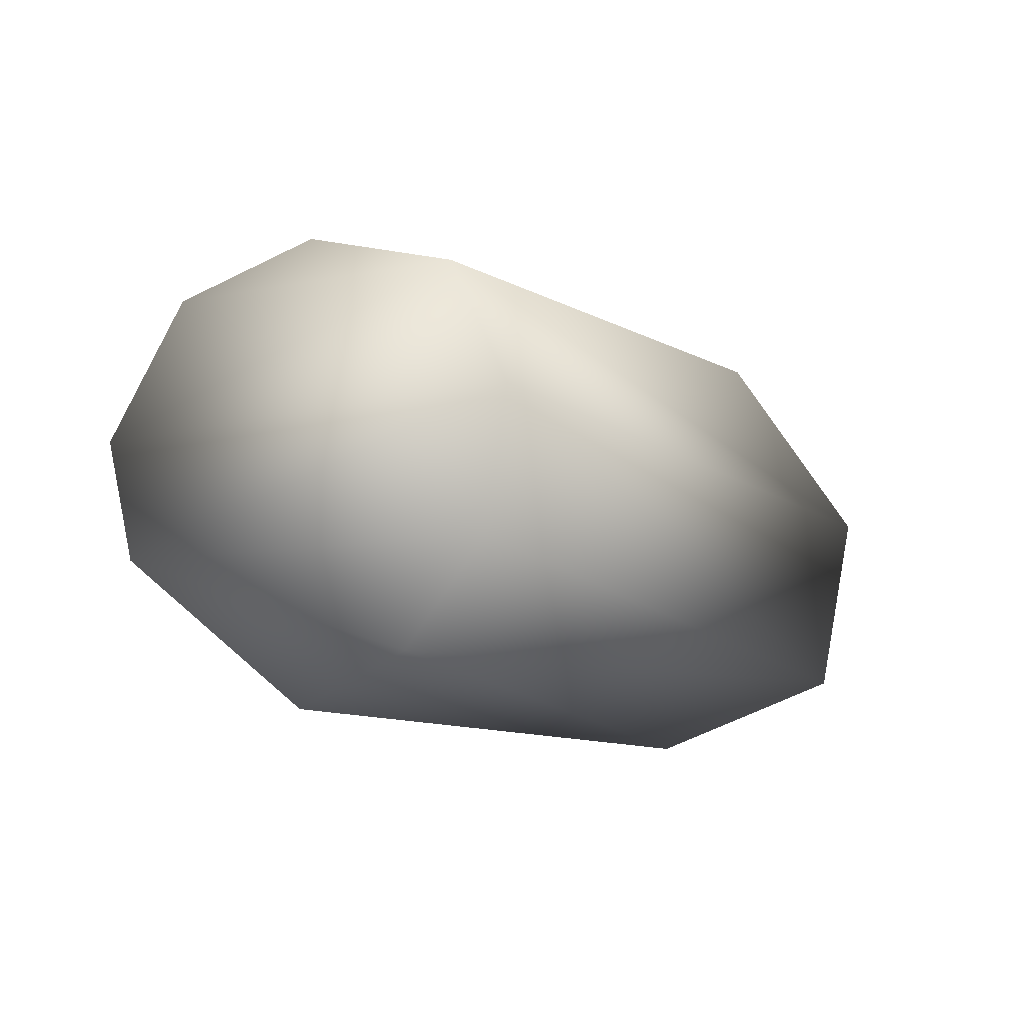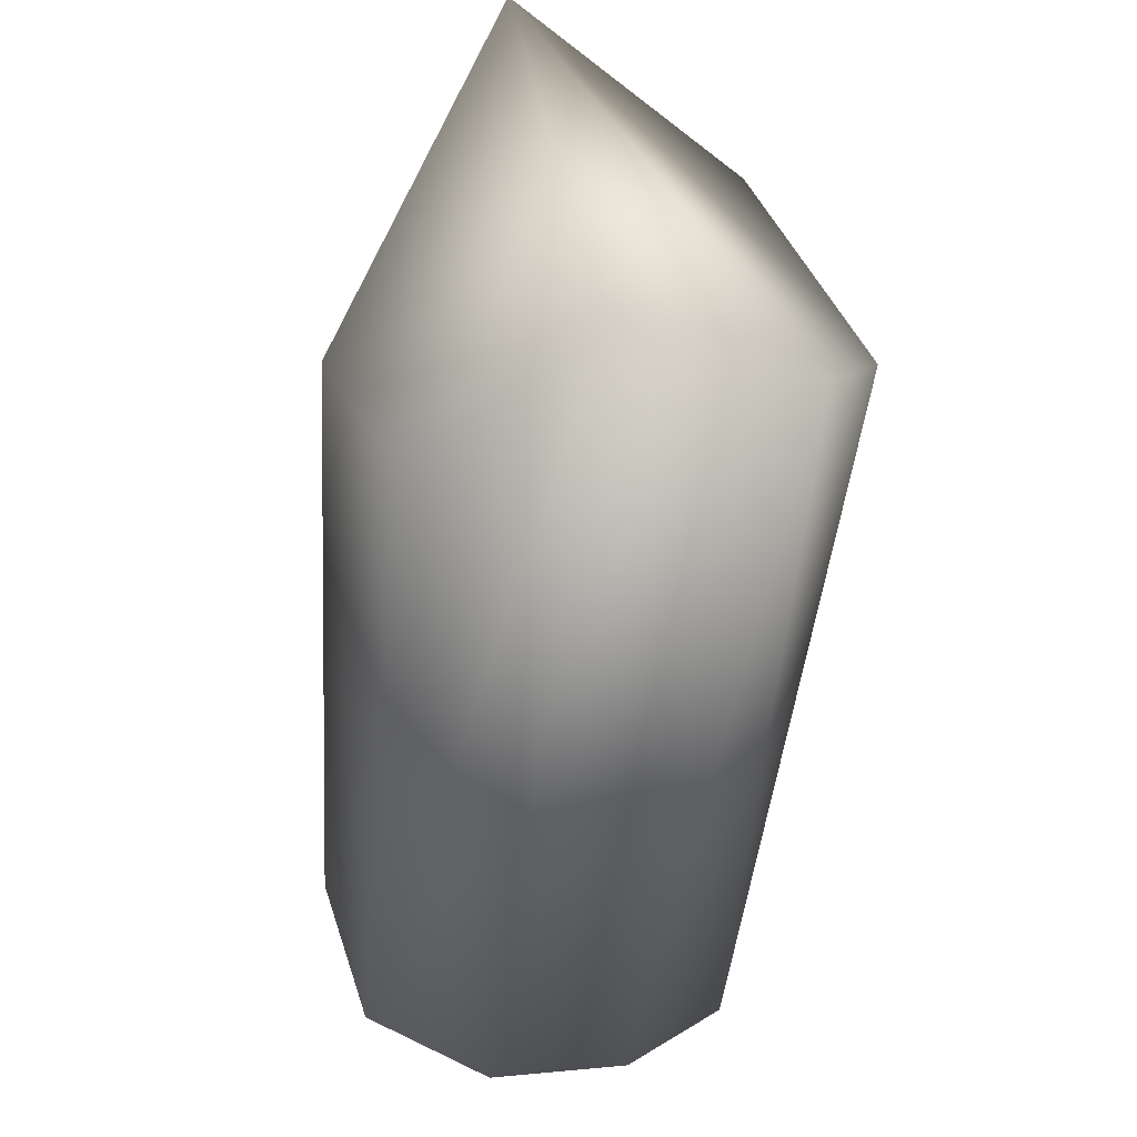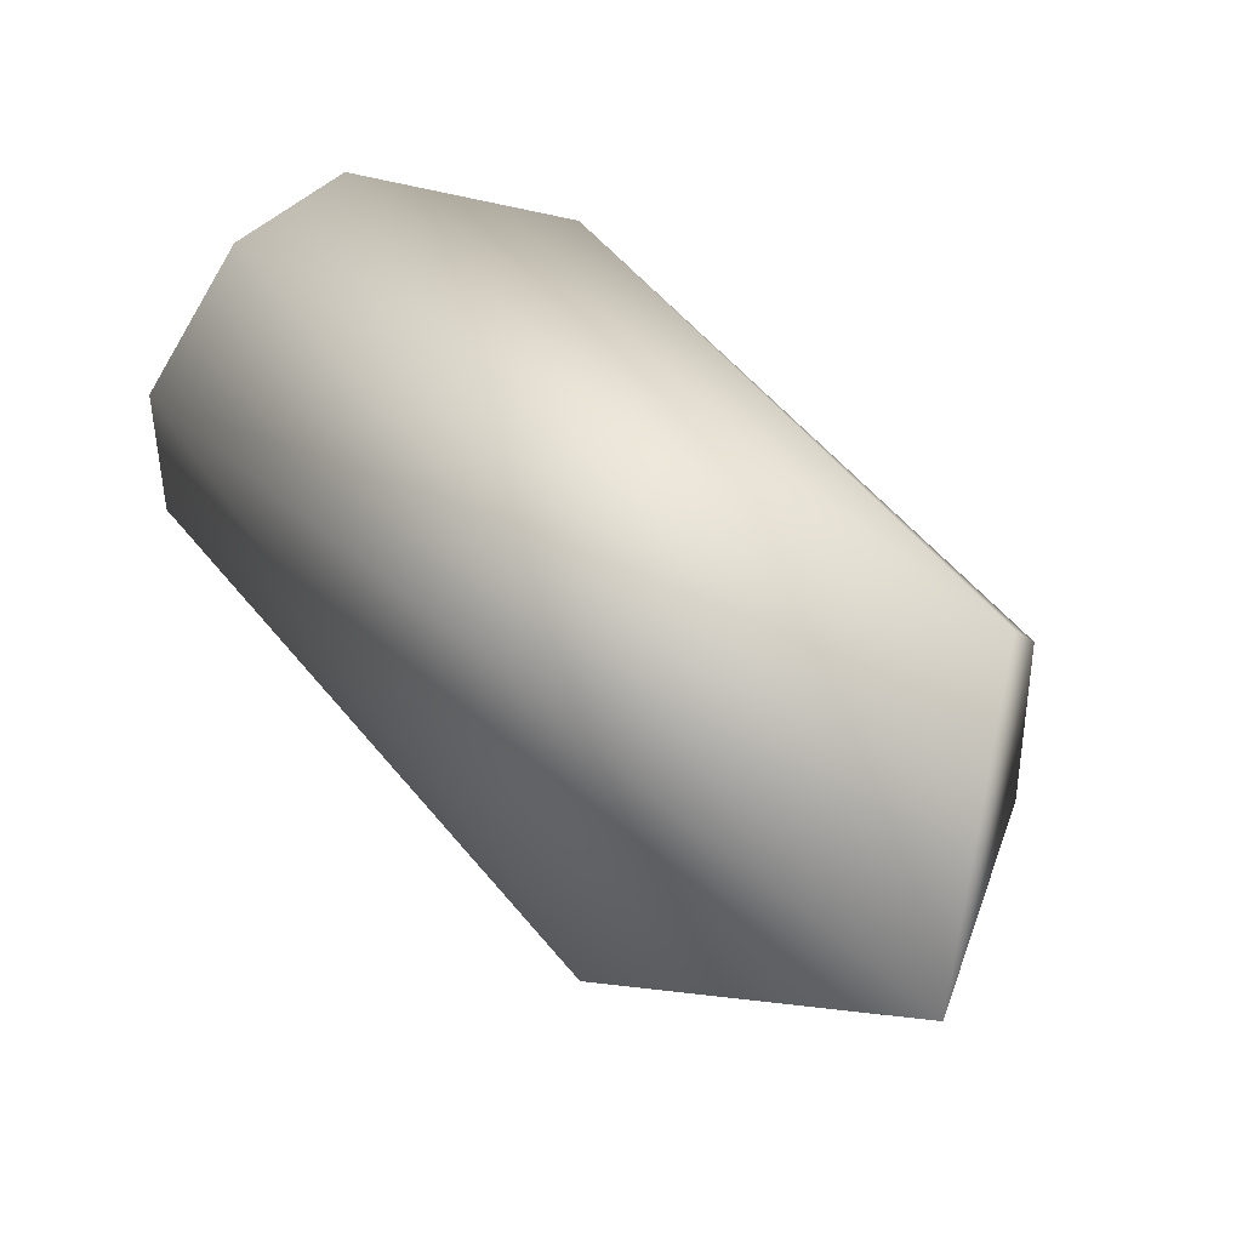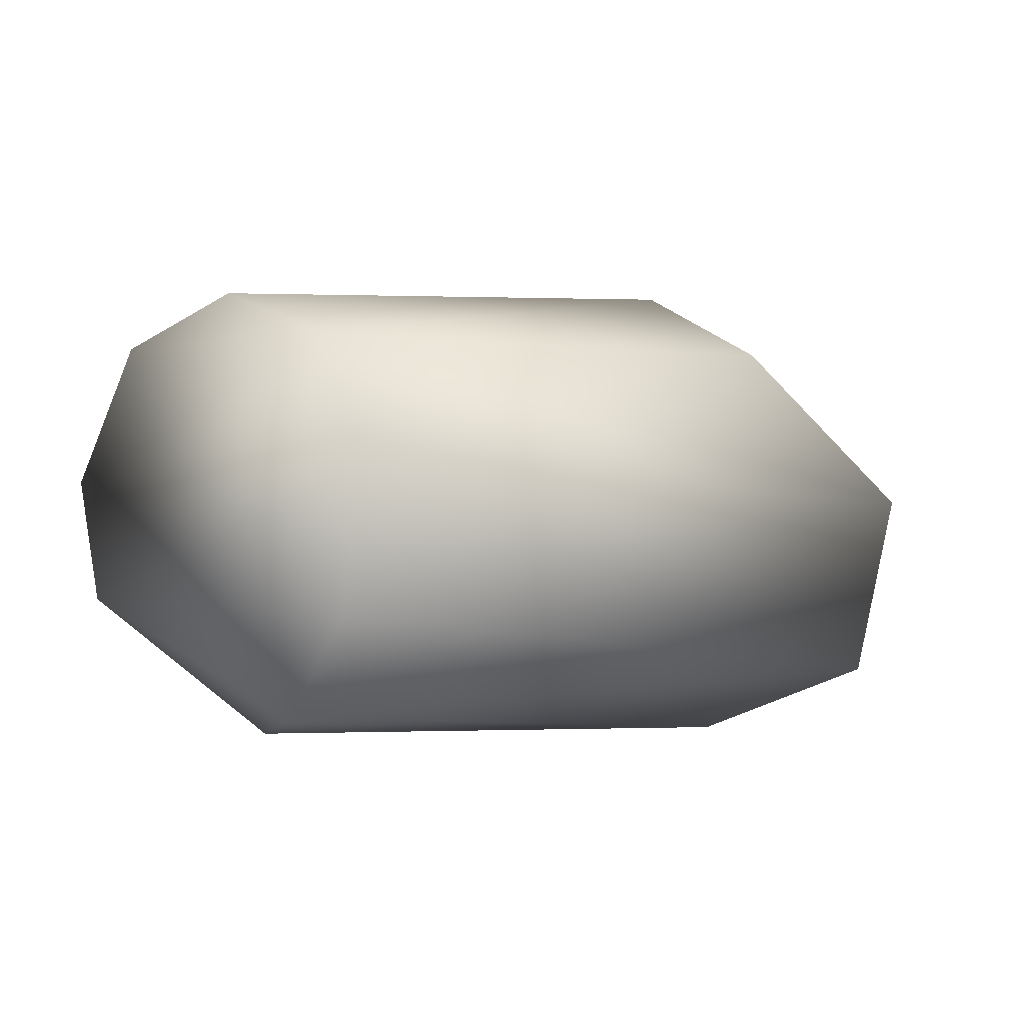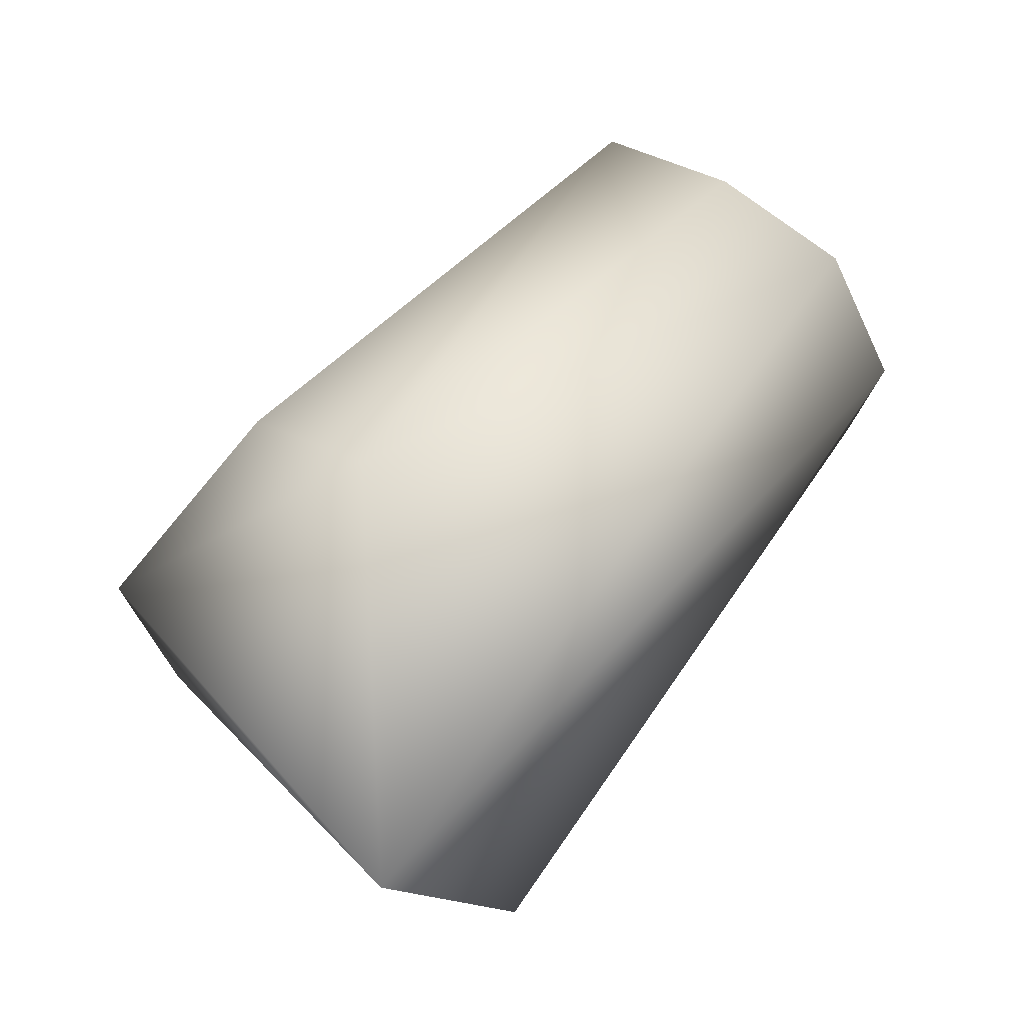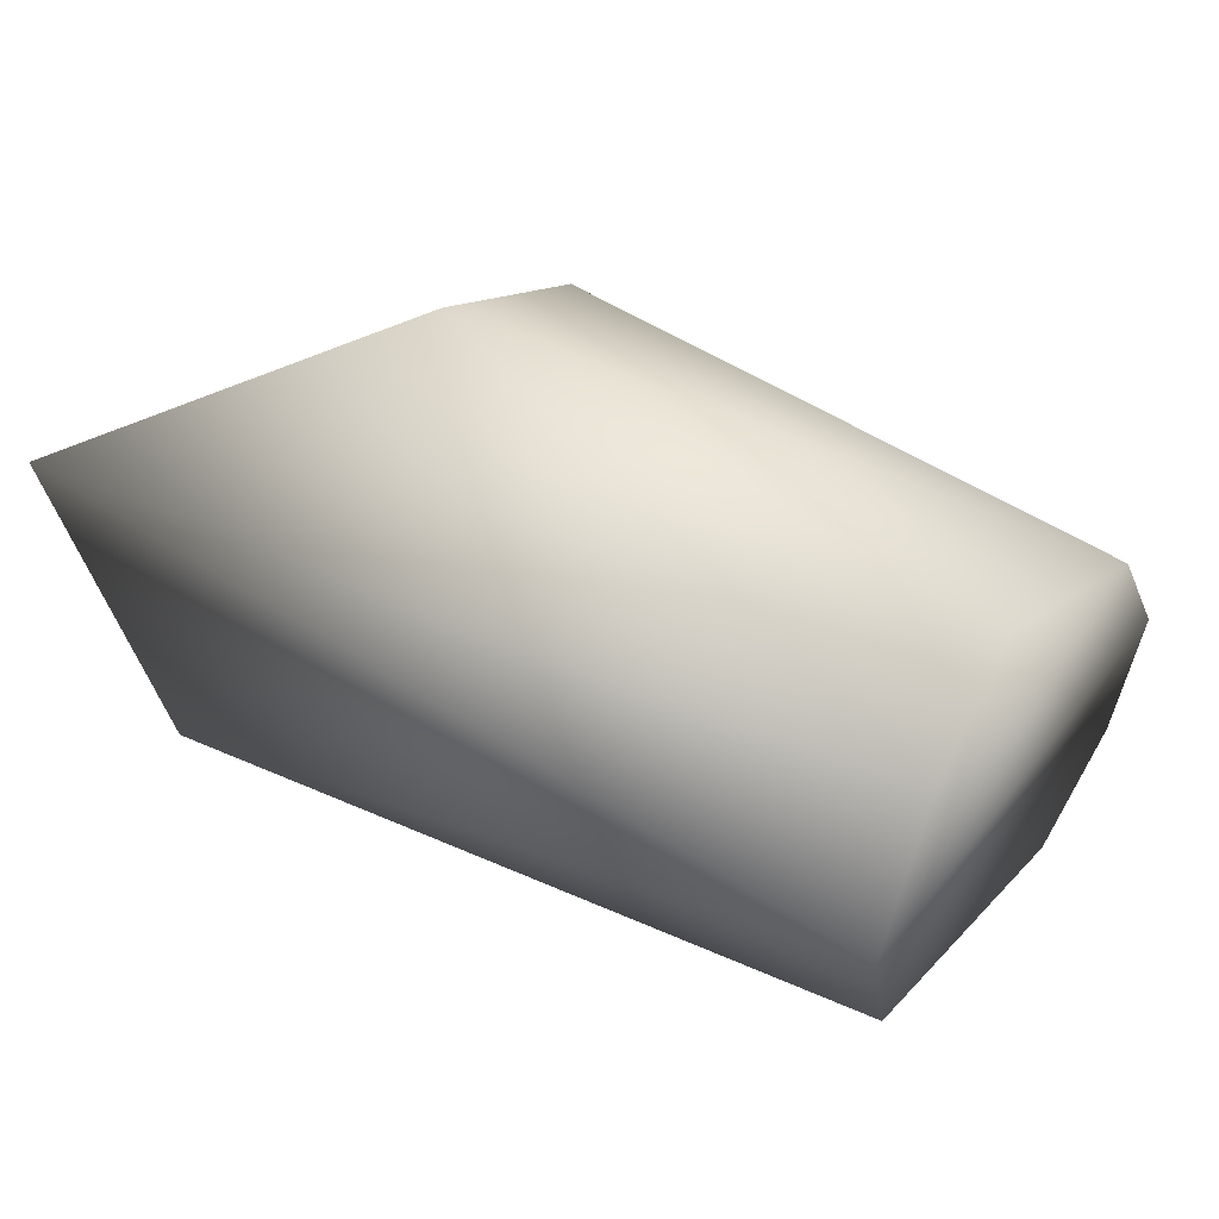
<metadata>
{"format":"obj","ext":"obj","renderer":"f3d","projection":"perspective","resolution":1024,"background":"white","views":[{"elev":-9.7,"azim":129.5,"up":"+Y"},{"elev":-53.7,"azim":-96.6,"up":"+Z"},{"elev":74.1,"azim":-134.8,"up":"+Z"},{"elev":-1.0,"azim":145.0,"up":"+Y"},{"elev":50.9,"azim":-42.4,"up":"+Y"},{"elev":47.3,"azim":43.8,"up":"+Y"}]}
</metadata>
<code>
v 0.0008155 0.001751 0.01308
v -0.006118 0.01245 0.01311
v -0.002141 0.0004413 -0.007585
v -0.003773 0.008333 -0.008238
v 0.02868 -0.0004153 -0.00803
v 0.03087 0.003964 0.005224
v 0.0311 0.009041 0.006487
v 0.03028 0.01468 0.003123
v 0.02863 0.01662 -0.002668
v 0.001178 -0.002639 -0.0004921
v 0.02844 0.003592 -0.01173
v 0.02855 0.009169 -0.01287
v 0.02859 0.01434 -0.01013
v 0.003759 0.01508 -0.006763
v 0.02462 -0.001921 0.00159
v 0.004006 0.01834 0.0003549
f 2 4 3
f 1 7 2
f 2 7 8
f 16 4 2
f 16 8 9
f 6 12 7
f 12 3 4
f 13 16 9
f 9 8 13
f 7 12 13
f 13 8 7
f 8 16 2
f 10 1 2
f 2 3 10
f 5 15 10
f 10 3 5
f 11 5 3
f 4 16 14
f 16 13 14
f 1 15 6
f 7 1 6
f 10 15 1
f 15 5 6
f 3 12 11
f 12 6 11
f 11 6 5
f 12 4 13
f 4 14 13

</code>
